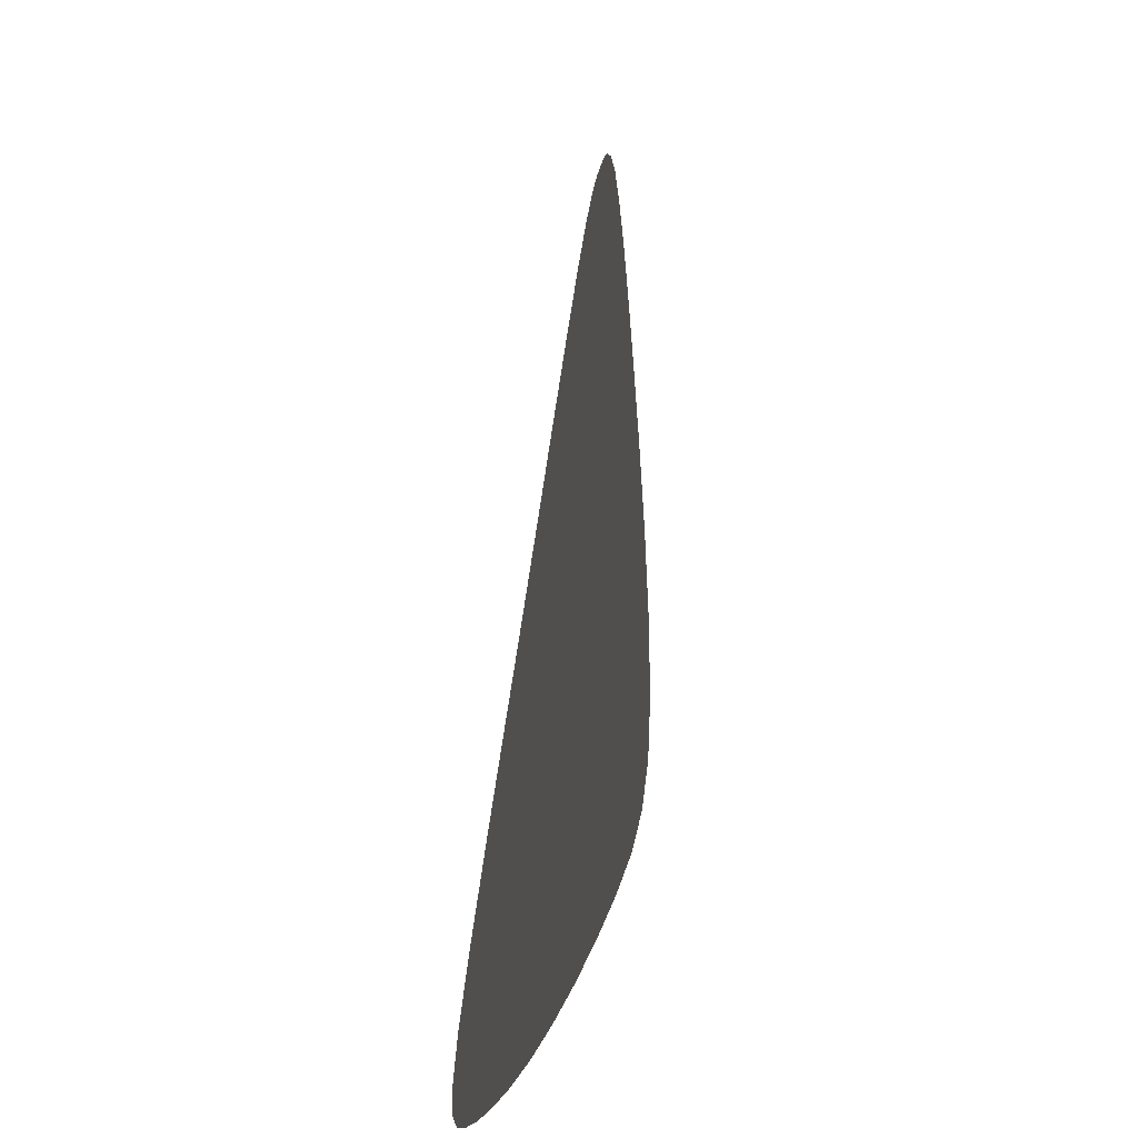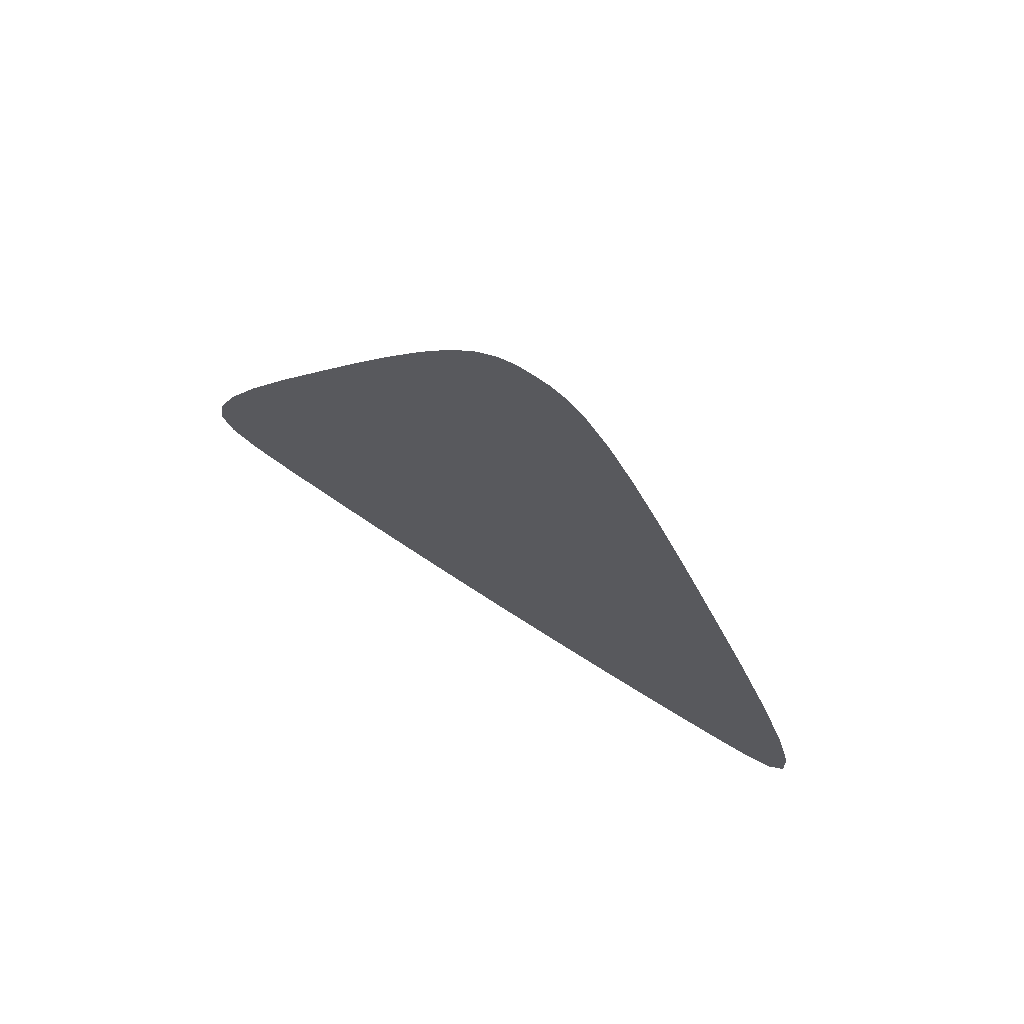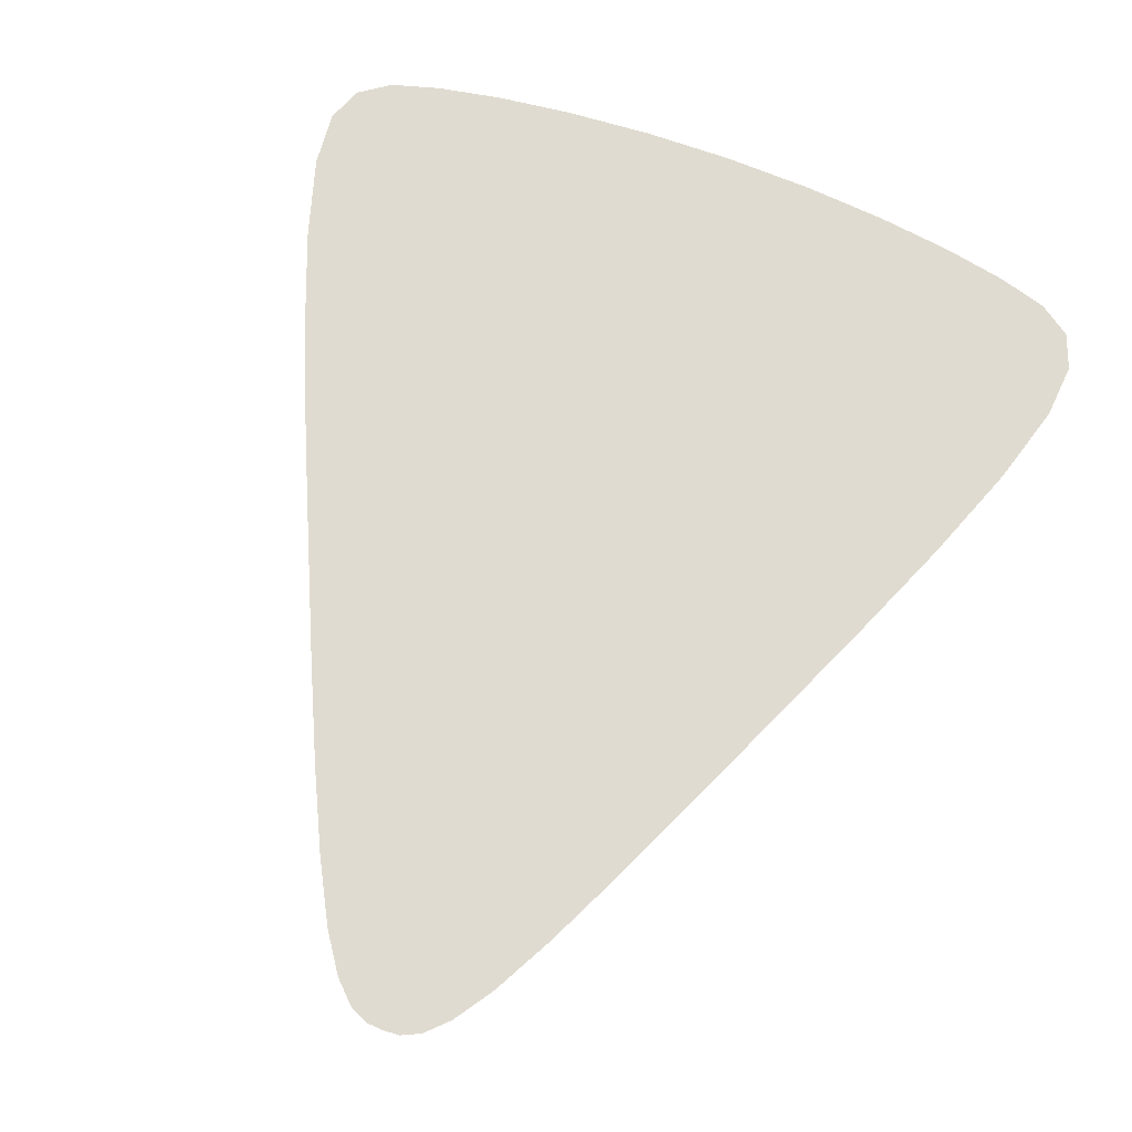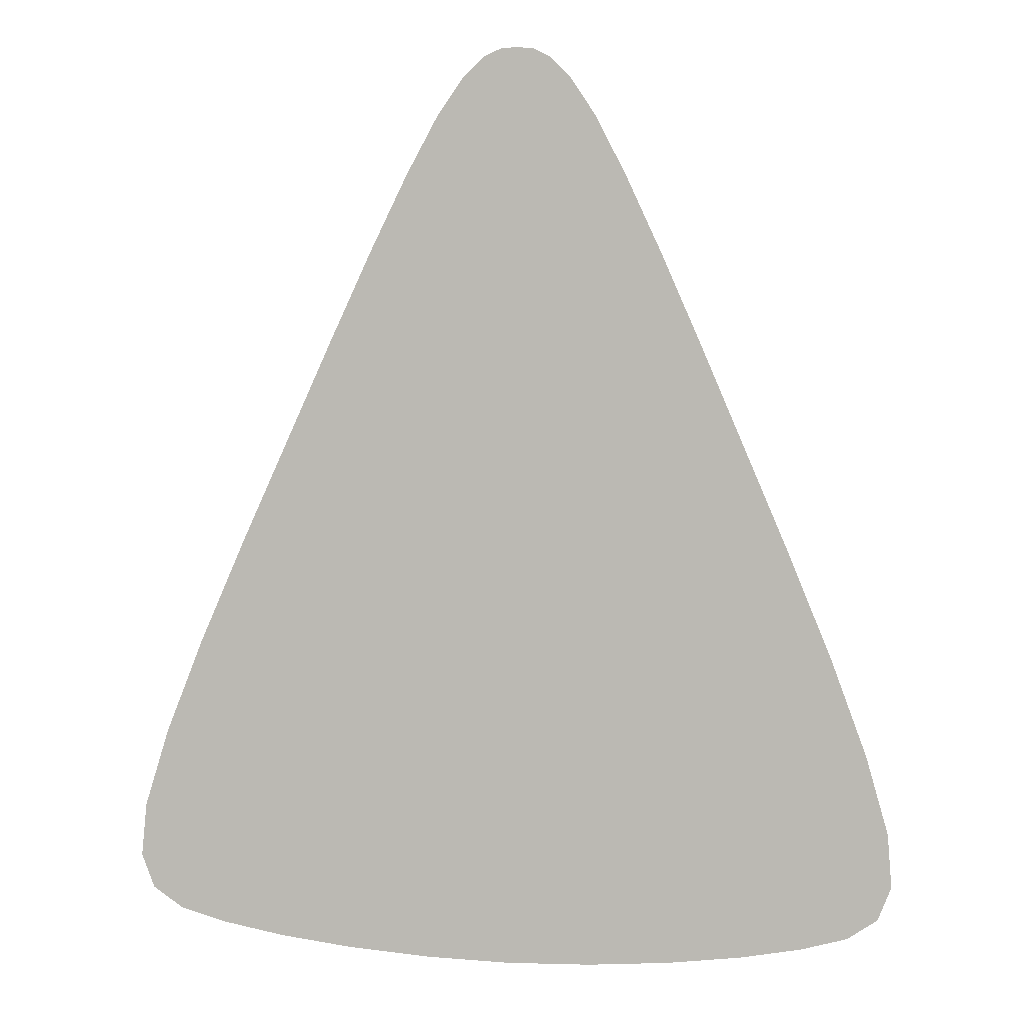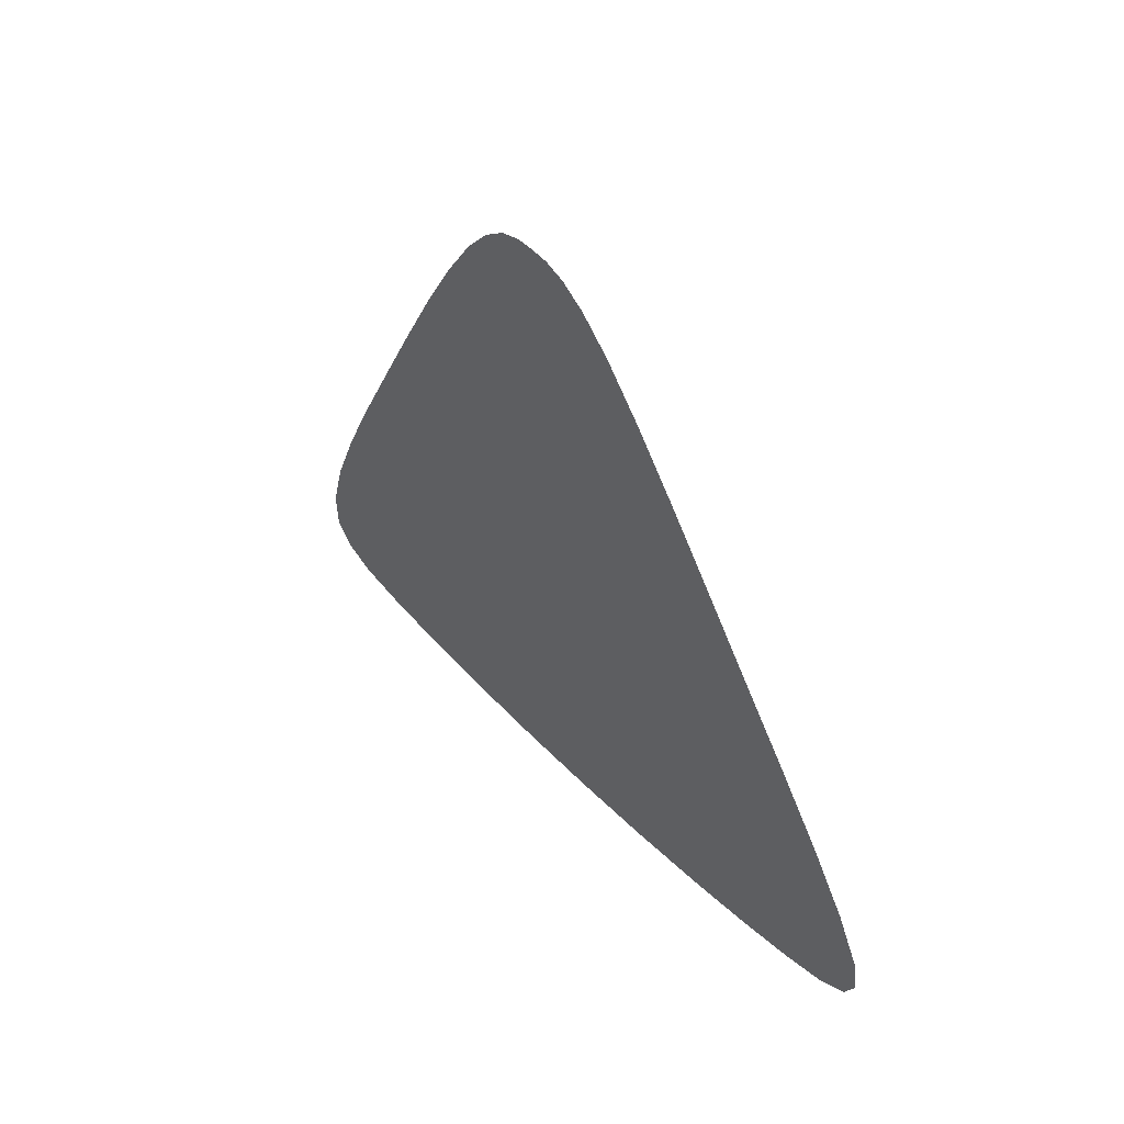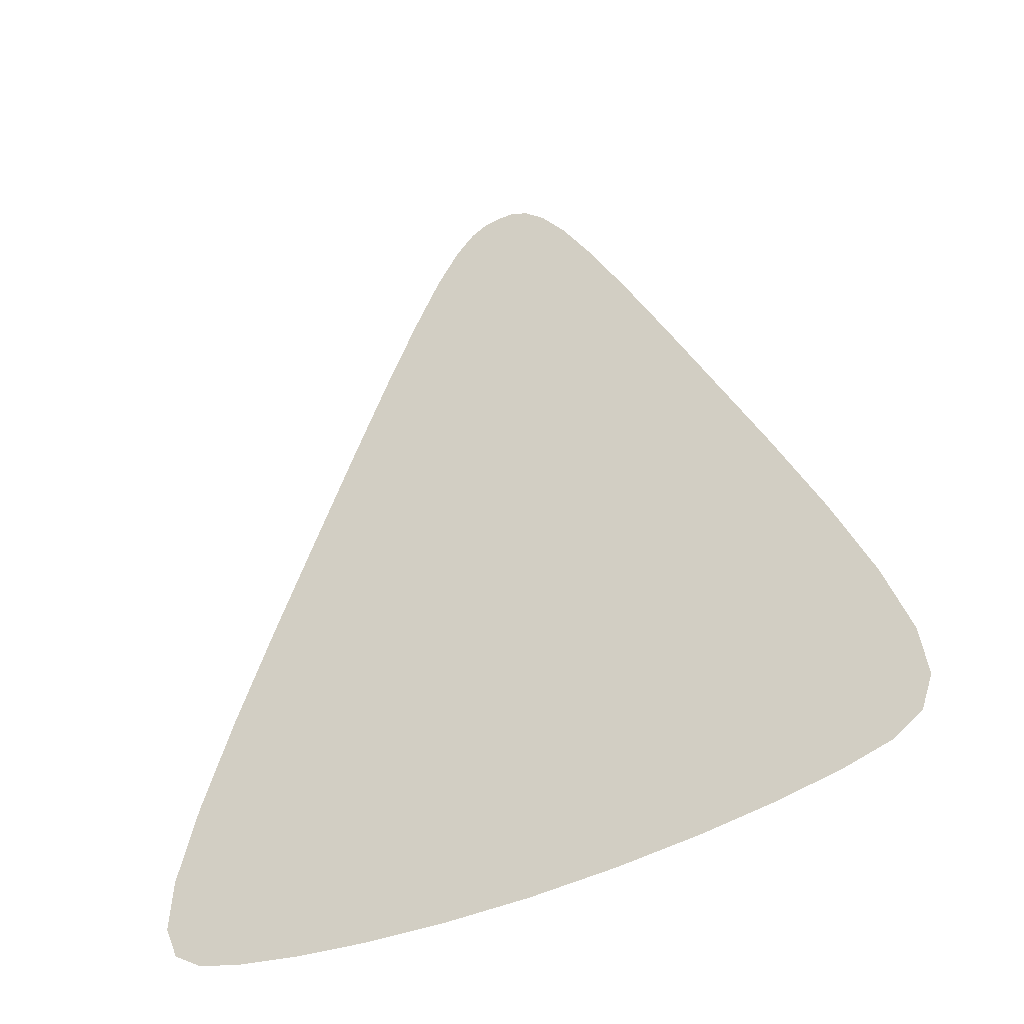
<metadata>
{"format":"obj","ext":"obj","renderer":"f3d","projection":"perspective","resolution":1024,"background":"white","views":[{"elev":-28.8,"azim":-102.6,"up":"+Y"},{"elev":79.4,"azim":-147.6,"up":"+Y"},{"elev":74.0,"azim":-159.6,"up":"+Z"},{"elev":8.4,"azim":-171.5,"up":"+Y"},{"elev":56.2,"azim":46.2,"up":"+Y"},{"elev":-47.0,"azim":27.6,"up":"+Y"}]}
</metadata>
<code>
o Mesh_52
v -0.03261 2.121 -0.6452
v 0.04344 2.098 -0.6468
v 0.03269 2.121 -0.6452
v -0.04848 1.887 -0.6615
v -0.1059 1.952 -0.6579
v -0.06992 1.89 -0.6615
v 0.07 1.89 -0.6615
v 0.106 1.952 -0.6579
v 0.04856 1.887 -0.6615
v 0.02486 1.885 -0.6616
v 0.08231 2.011 -0.6533
v 3.8e-05 1.885 -0.6616
v 0.01605 2.149 -0.6432
v -0.01597 2.149 -0.6432
v 0.02347 2.138 -0.644
v 0.06851 2.042 -0.6509
v -0.06844 2.042 -0.6509
v -0.08797 1.893 -0.6614
v -0.1127 1.929 -0.6596
v -0.1141 1.913 -0.6606
v -0.1015 1.897 -0.6614
v -0.1103 1.903 -0.6612
v -0.02479 1.885 -0.6616
v -0.09525 1.98 -0.6557
v -0.08224 2.011 -0.6533
v 0.09533 1.98 -0.6557
v 0.08805 1.893 -0.6614
v 0.1016 1.897 -0.6614
v 0.1128 1.929 -0.6596
v 0.1142 1.913 -0.6606
v 0.1104 1.903 -0.6612
v 0.05547 2.072 -0.6487
v -0.05539 2.072 -0.6487
v -0.04337 2.098 -0.6468
v 3.8e-05 2.158 -0.6426
v 0.009963 2.155 -0.6428
v 0.004776 2.158 -0.6426
v -0.009887 2.155 -0.6428
v -0.004701 2.158 -0.6426
v -0.0234 2.138 -0.644
f 14 35 38
f 1 2 3
f 4 5 6
f 7 8 9
f 10 11 12
f 13 14 15
f 16 17 11
f 18 5 19
f 20 21 19
f 21 20 22
f 18 19 21
f 5 18 6
f 23 24 4
f 11 25 12
f 12 25 23
f 9 26 10
f 27 8 7
f 28 29 27
f 30 28 31
f 29 28 30
f 8 27 29
f 26 9 8
f 11 10 26
f 32 33 16
f 2 33 32
f 2 34 33
f 15 1 3
f 35 14 13
f 35 13 36
f 35 36 37
f 38 35 39
f 40 15 14
f 1 15 40
f 34 2 1
f 17 16 33
f 25 11 17
f 24 23 25
f 5 4 24

</code>
